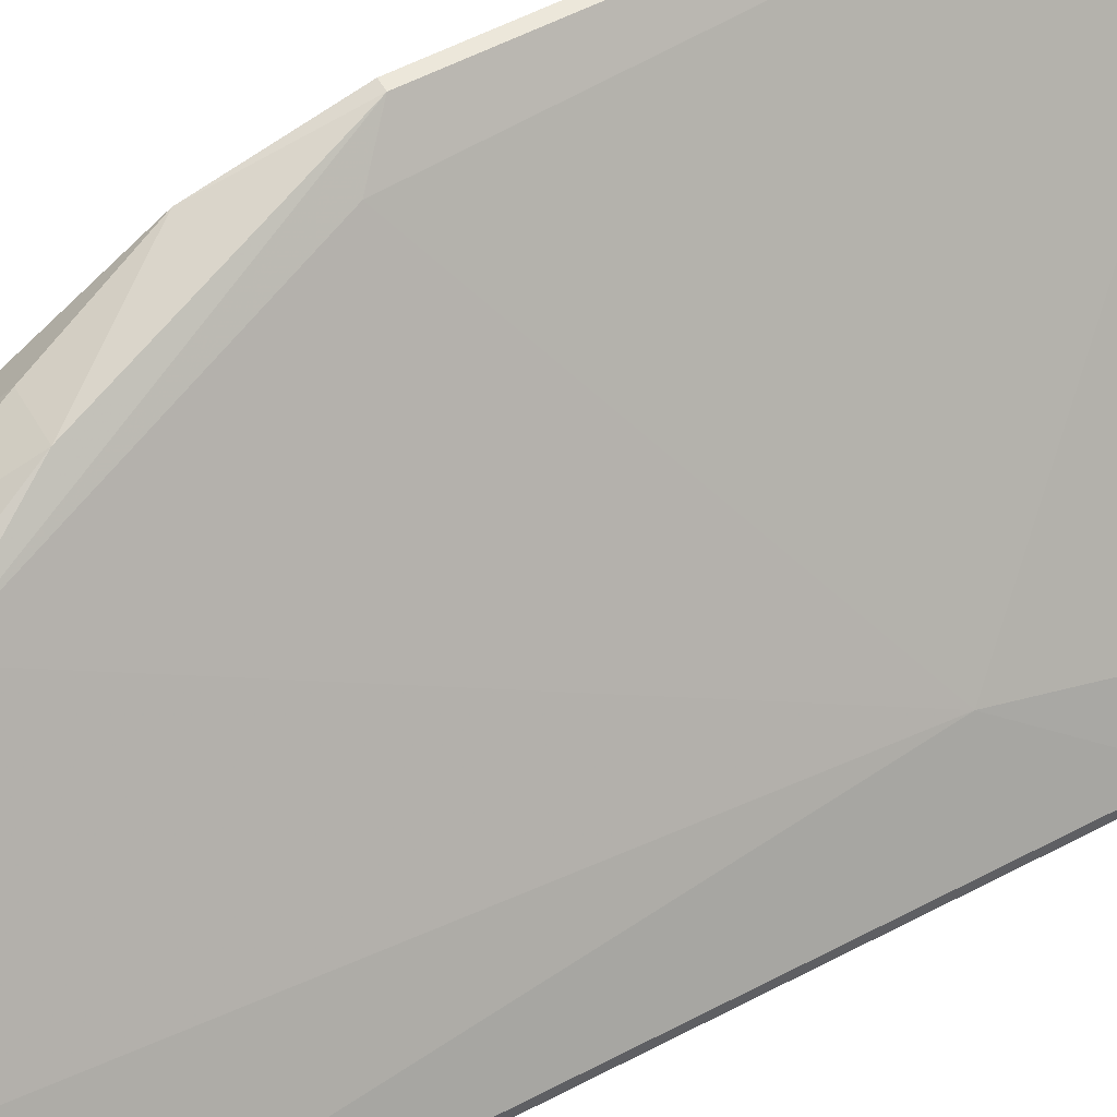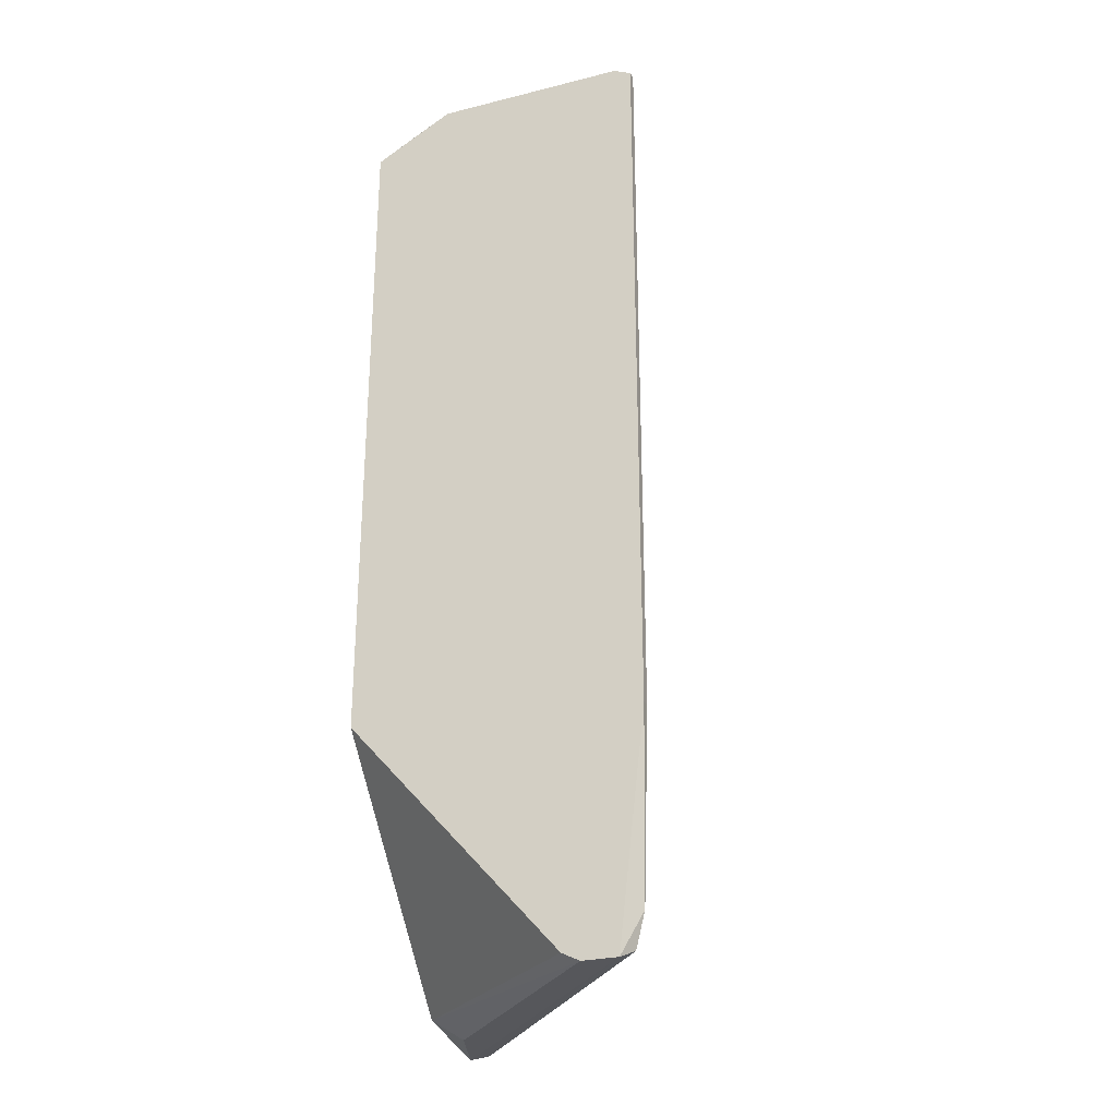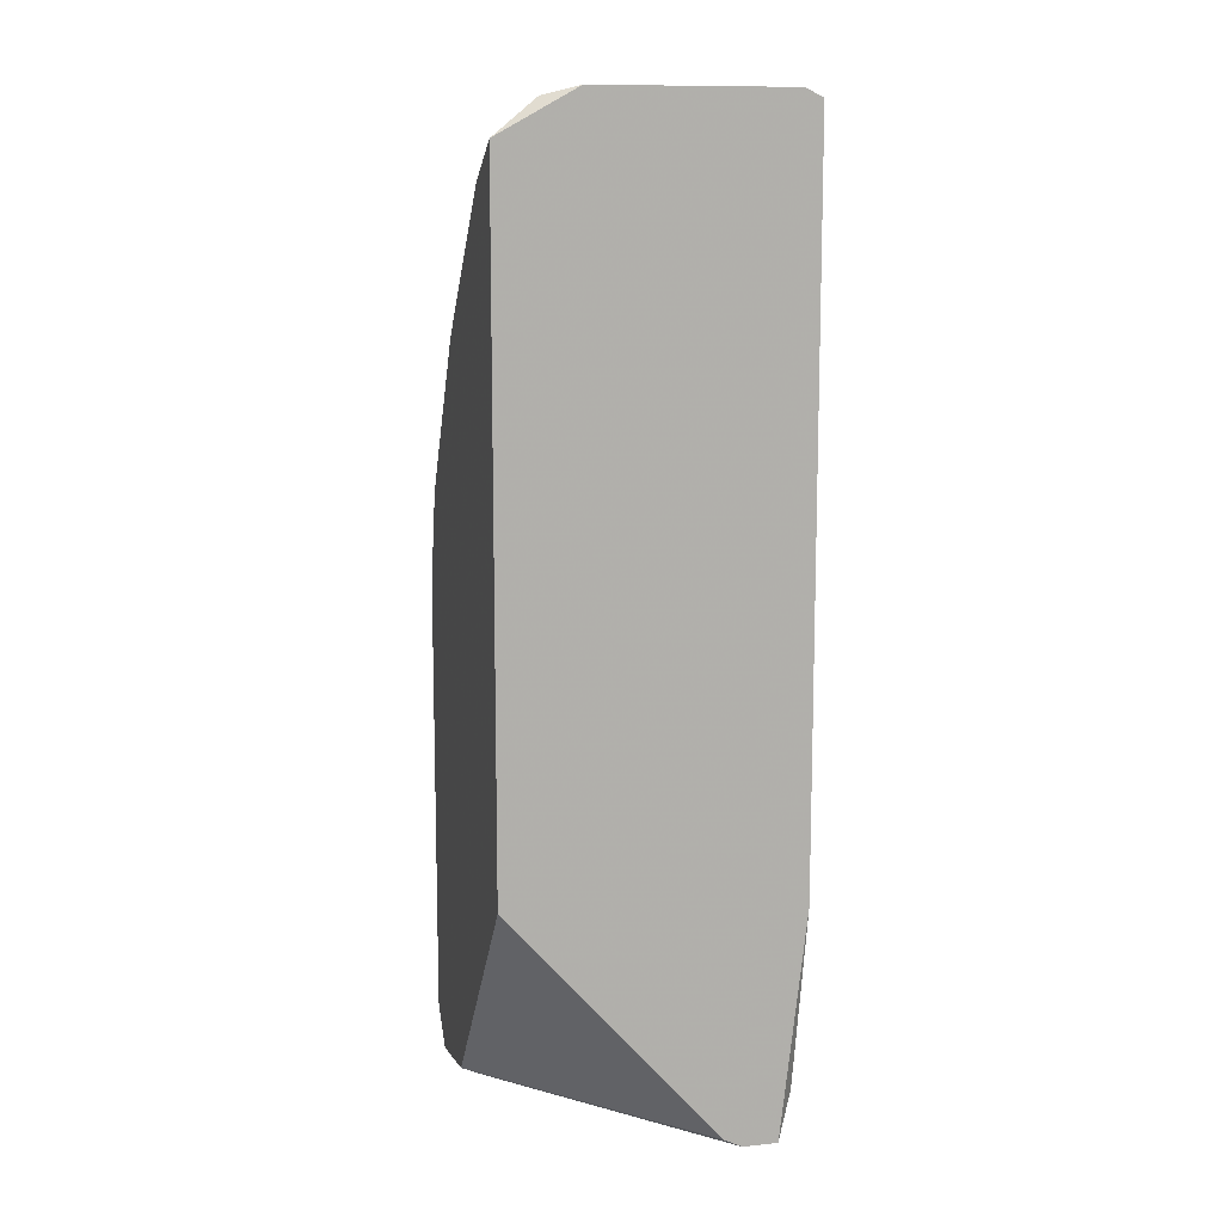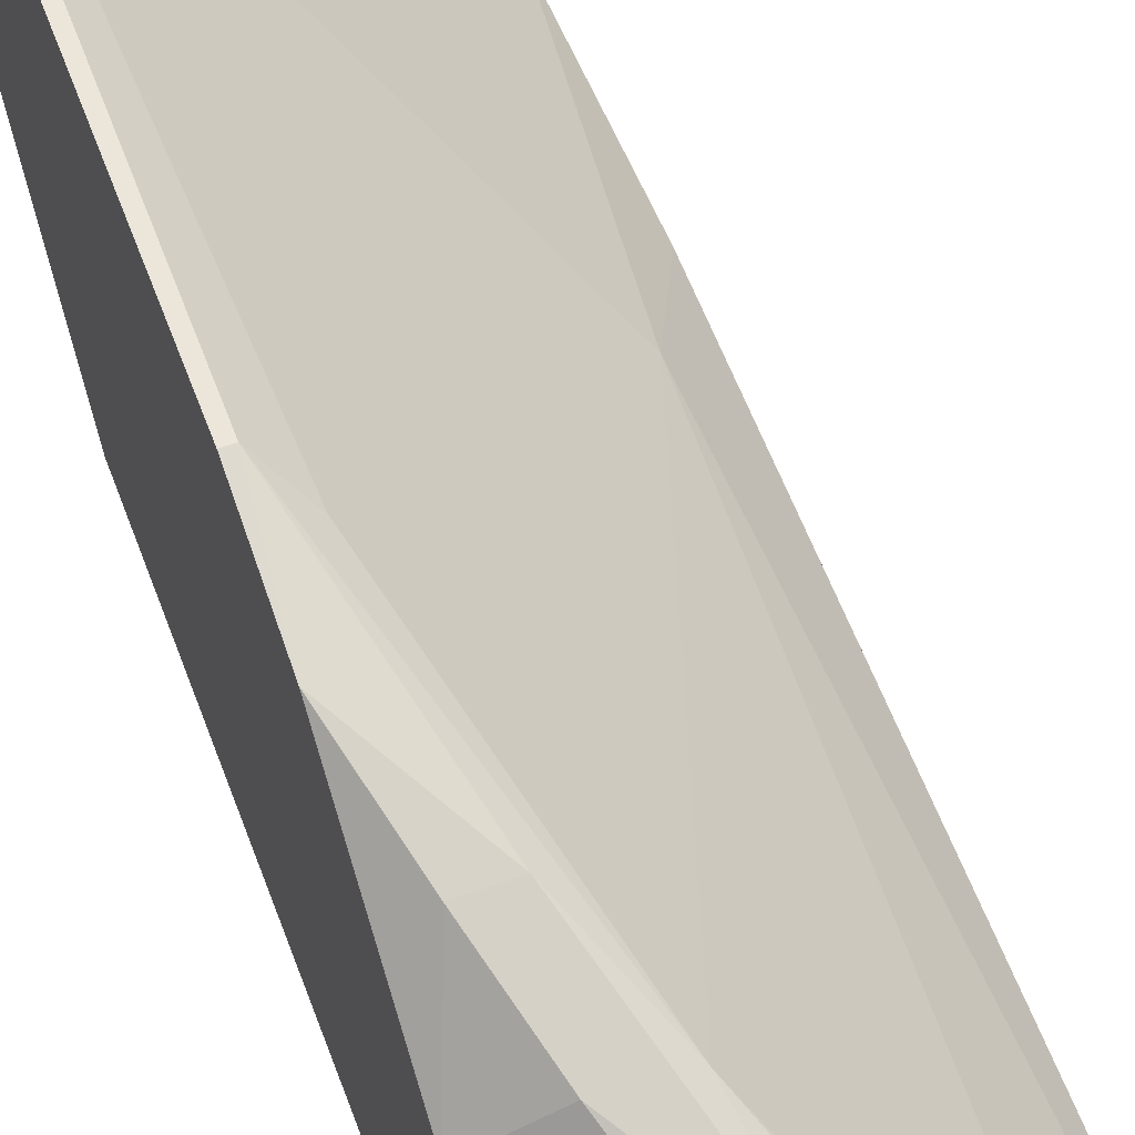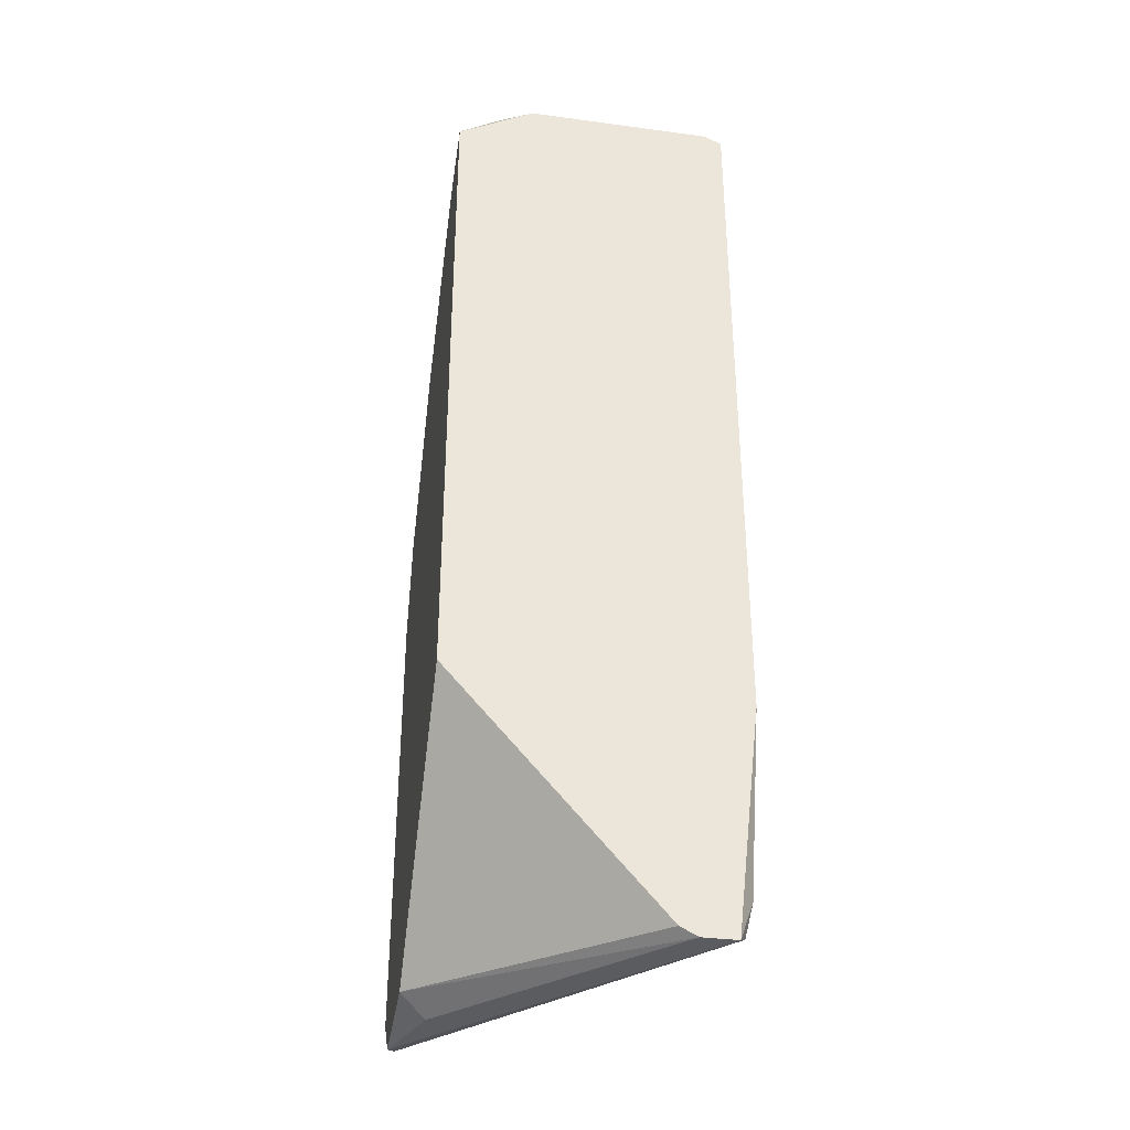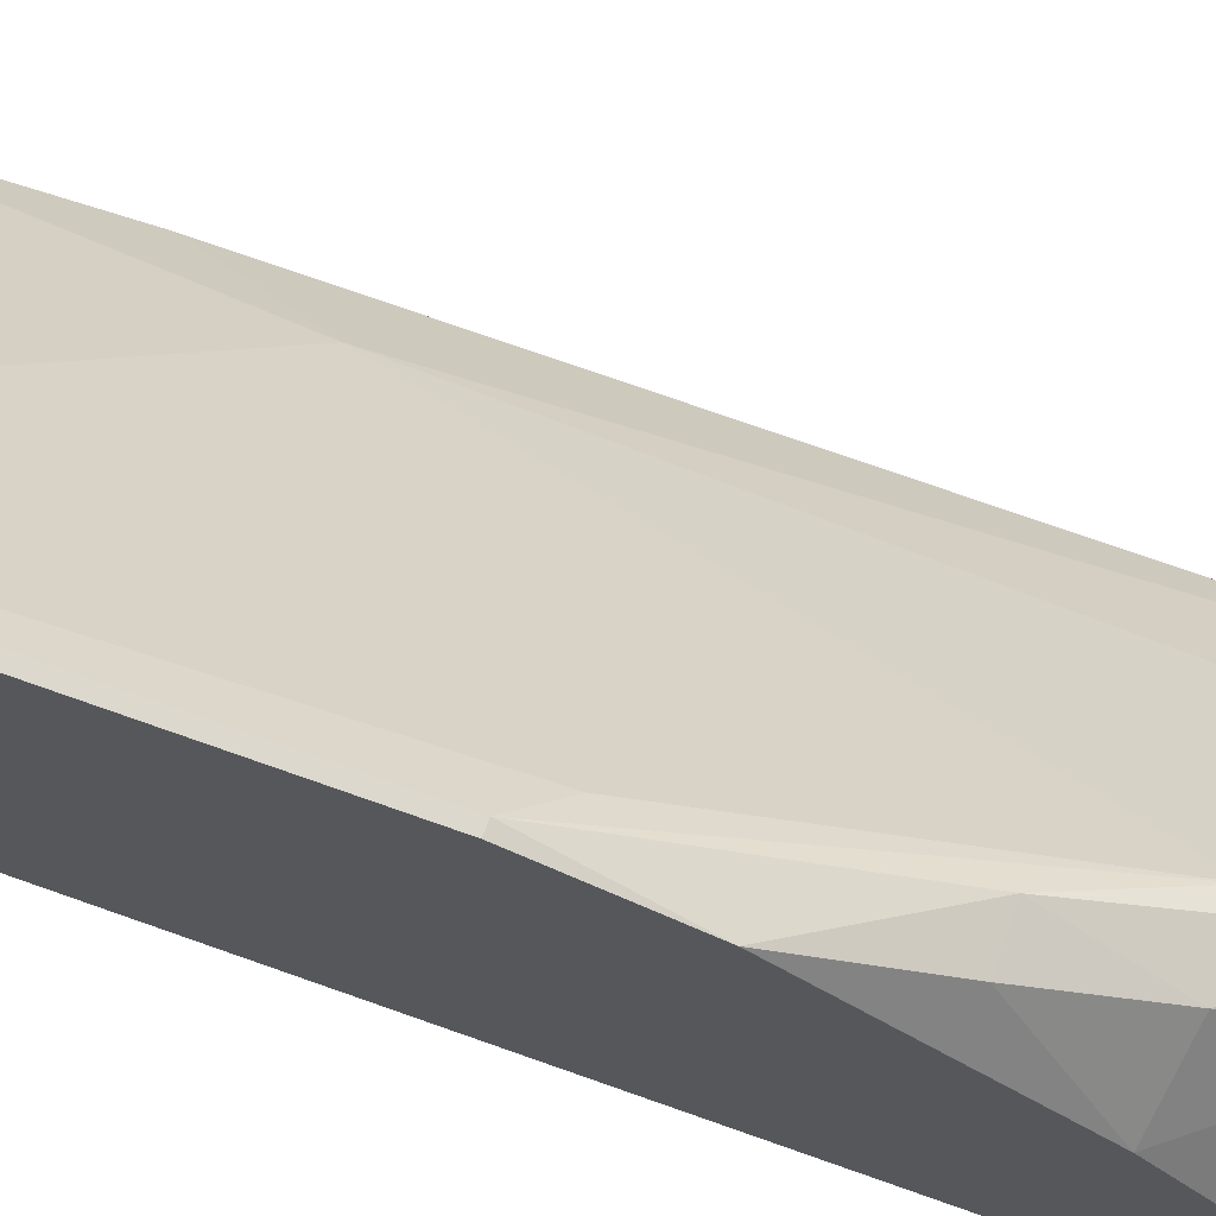
<metadata>
{"format":"obj","ext":"obj","renderer":"f3d","projection":"perspective","resolution":1024,"background":"white","views":[{"elev":54.1,"azim":60.6,"up":"+Y"},{"elev":-27.4,"azim":20.9,"up":"+Z"},{"elev":11.2,"azim":-14.0,"up":"+Z"},{"elev":57.1,"azim":-20.0,"up":"+Y"},{"elev":-34.7,"azim":-10.2,"up":"+Z"},{"elev":72.5,"azim":-70.4,"up":"+Y"}]}
</metadata>
<code>
v -0.02206 -0.004513 0.0266
v -0.01383 -0.01561 -0.000597
v -0.0124 -0.01561 -0.000597
v -0.01205 -0.01561 0.0384
v -0.02314 -0.01561 0.03662
v -0.02278 -0.002008 0.000835
v -0.02314 -0.01561 0.009426
v -0.01455 -0.01131 0.03769
v -0.01169 -0.01489 0.001194
v -0.02314 -0.007378 0.000121
v -0.02314 -0.002008 0.01908
v -0.0192 -0.008452 0.03411
v -0.01312 -0.01274 0.01264
v -0.01133 -0.01525 0.03805
v -0.01884 -0.006304 0.02982
v -0.02314 -0.003442 -0.000597
v -0.02135 -0.01525 0.03805
v -0.02314 -0.007378 0.02946
v -0.01634 -0.01131 0.03805
v -0.0217 -0.003082 0.02016
v -0.01133 -0.01561 0.008708
v -0.01455 -0.01561 -0.000238
v -0.02314 -0.0131 0.03519
v -0.02278 -0.002366 -0.000238
v -0.01813 -0.007736 0.03339
v -0.01205 -0.01489 -0.000238
v -0.01992 -0.01561 0.0384
v -0.01491 -0.01203 0.0384
v -0.02314 -0.003082 0.02302
v -0.02063 -0.004513 0.0266
v -0.02242 -0.002366 0.001194
v -0.01419 -0.01167 0.03733
v -0.02206 -0.006661 -0.000597
v -0.01133 -0.01525 0.008708
v -0.01705 -0.0106 0.03733
v -0.02278 -0.002008 0.01908
v -0.02314 -0.002008 0.000835
v -0.02099 -0.005947 0.02982
v -0.01133 -0.01561 0.03805
f 12 23 35
f 21 9 34
f 17 19 35
f 19 8 35
f 14 21 34
f 13 14 34
f 14 13 32
f 10 16 33
f 16 2 33
f 2 10 33
f 13 15 32
f 15 8 32
f 8 14 32
f 25 12 35
f 9 13 34
f 8 25 35
f 14 4 39
f 15 20 36
f 4 21 39
f 20 13 31
f 25 30 38
f 30 1 38
f 12 25 38
f 1 18 38
f 18 12 38
f 6 11 36
f 24 16 37
f 16 11 37
f 11 6 37
f 20 31 36
f 31 6 36
f 29 30 36
f 30 15 36
f 11 29 36
f 6 24 37
f 13 9 31
f 23 17 35
f 29 1 30
f 7 10 22
f 10 2 22
f 2 7 22
f 3 9 21
f 4 3 21
f 15 13 20
f 11 5 18
f 3 2 16
f 10 5 11
f 7 5 10
f 2 5 7
f 2 4 5
f 2 3 4
f 21 14 39
f 9 6 31
f 5 17 23
f 12 18 23
f 10 11 16
f 3 16 24
f 25 15 30
f 18 5 23
f 11 18 29
f 18 1 29
f 27 4 28
f 8 19 28
f 4 14 28
f 19 27 28
f 14 8 28
f 19 17 27
f 17 5 27
f 5 4 27
f 3 24 26
f 24 6 26
f 9 3 26
f 6 9 26
f 8 15 25

</code>
